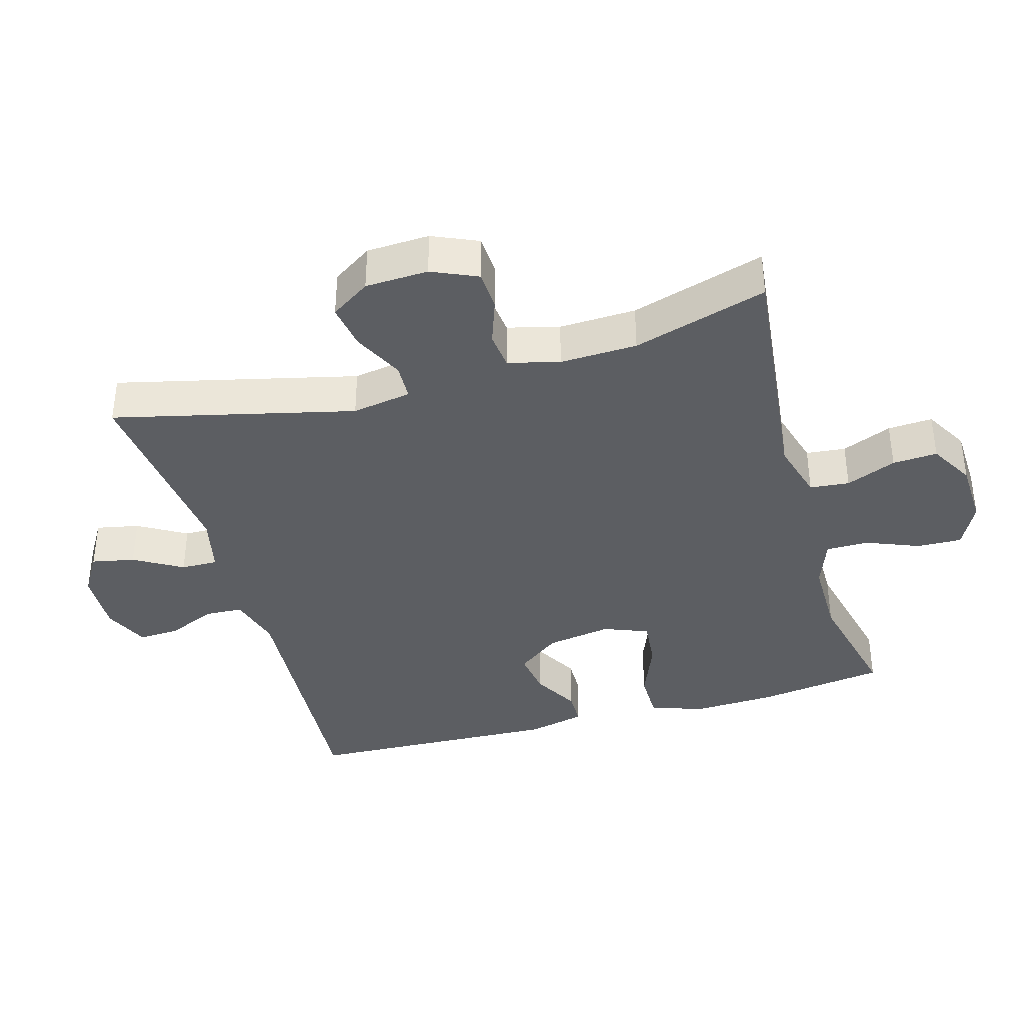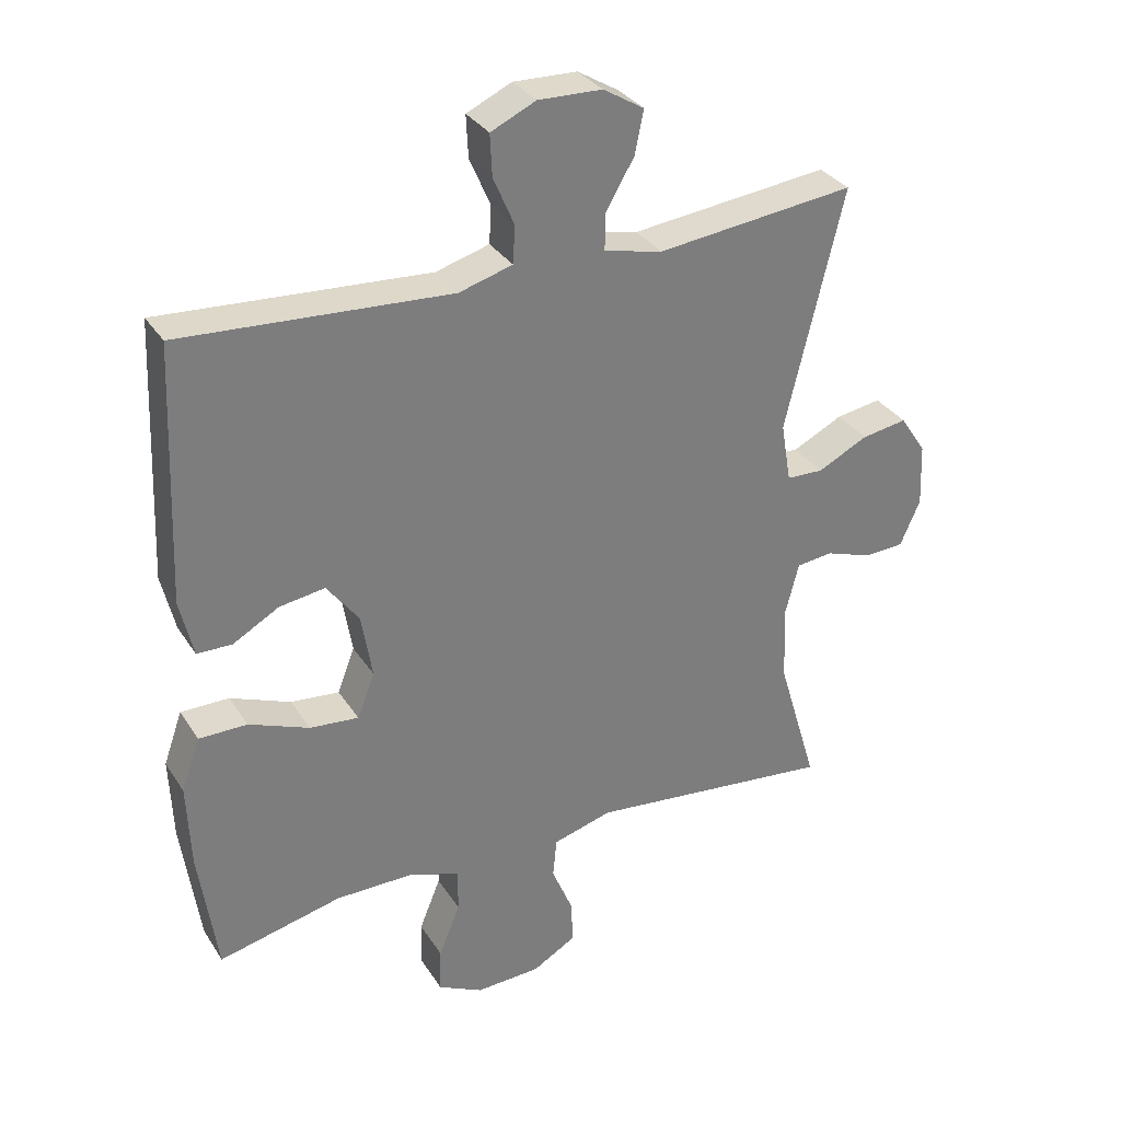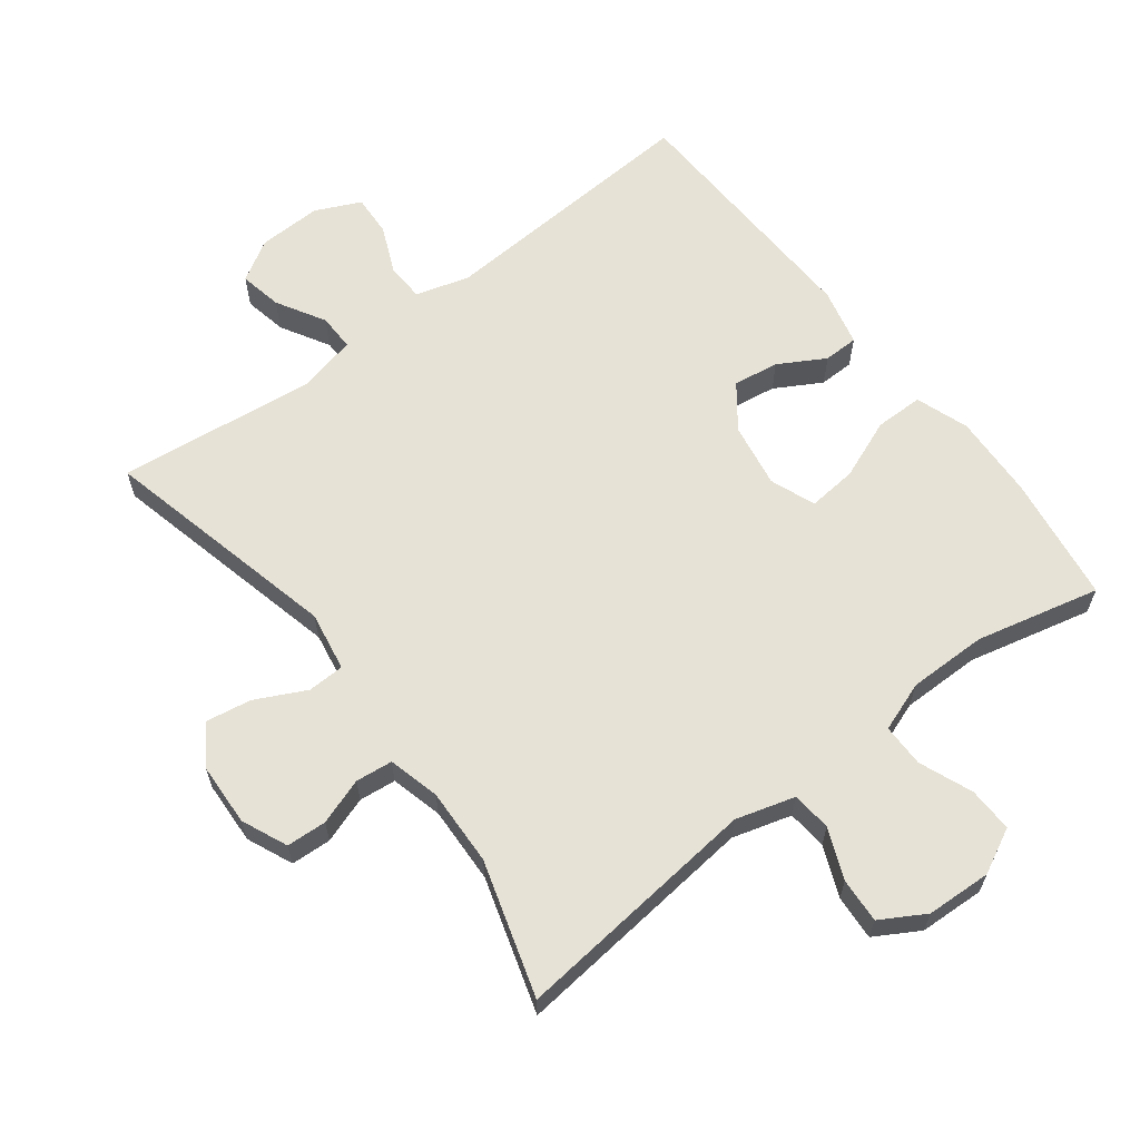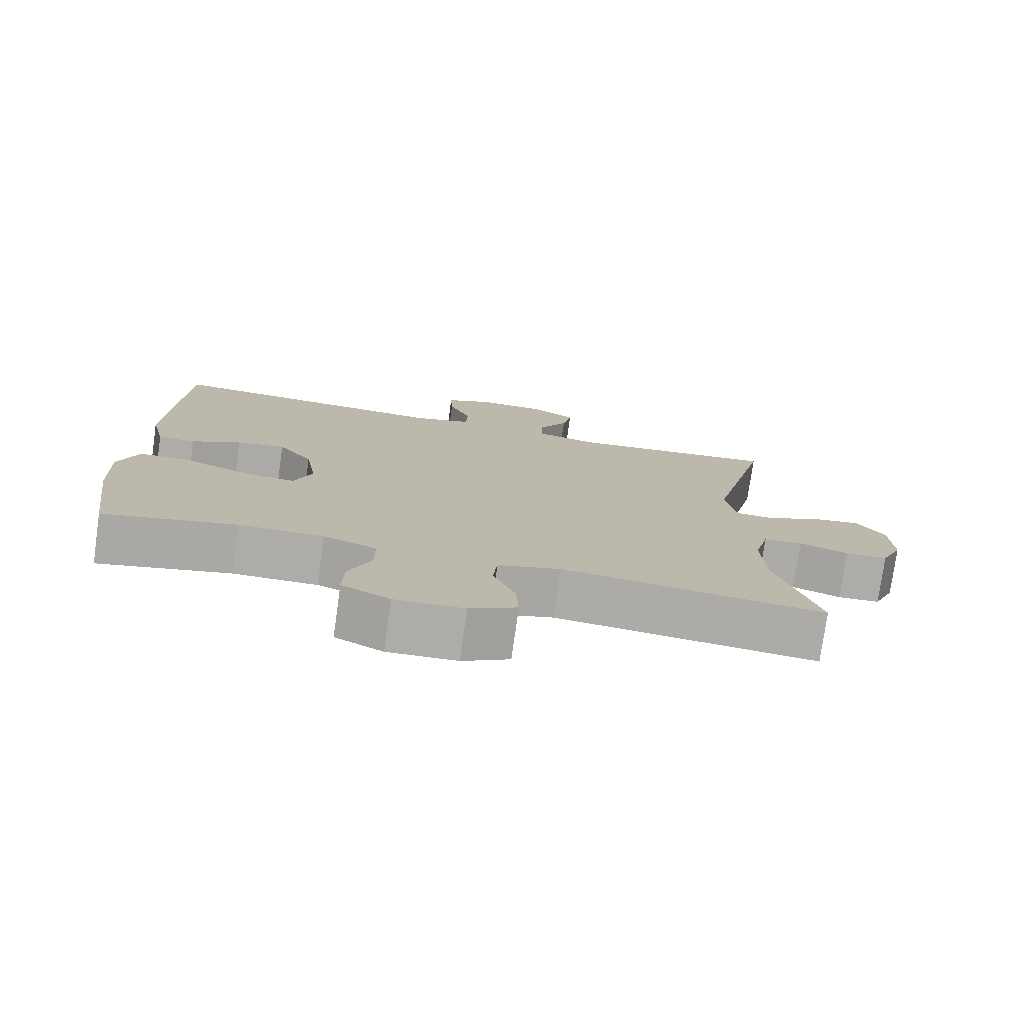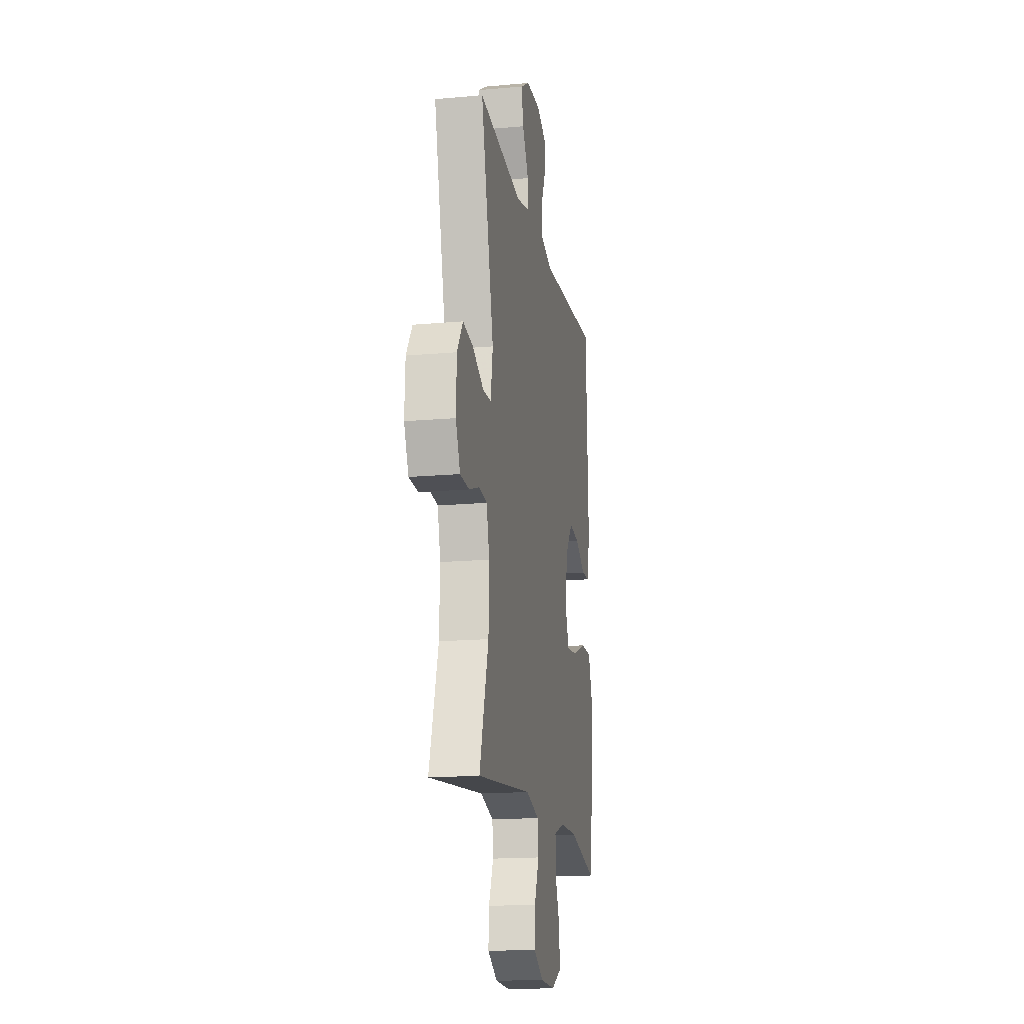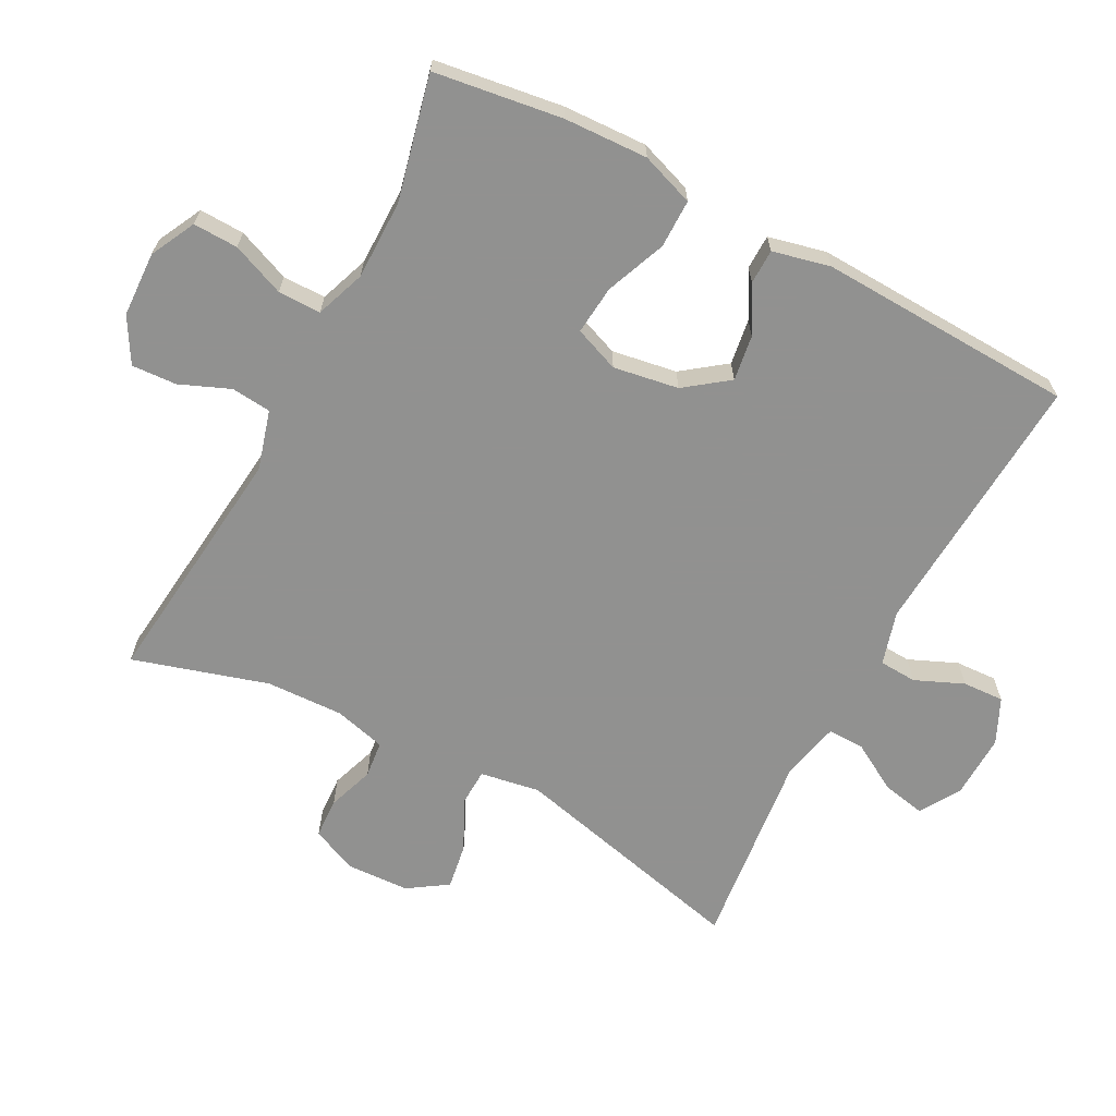
<metadata>
{"format":"obj","ext":"obj","renderer":"f3d","projection":"perspective","resolution":1024,"background":"white","views":[{"elev":-38.0,"azim":105.9,"up":"+Y"},{"elev":32.2,"azim":-27.5,"up":"+Z"},{"elev":63.0,"azim":142.8,"up":"+Y"},{"elev":-76.8,"azim":-8.0,"up":"+Z"},{"elev":-16.6,"azim":100.4,"up":"+Z"},{"elev":-66.0,"azim":-117.8,"up":"+Y"}]}
</metadata>
<code>
v -0.5 0.07 0.5
v -0.099 0.07 0.474
v -0.019 0.07 0.497
v -0.016 0.07 0.553
v -0.047 0.07 0.625
v -0.05 0.07 0.687
v 0.017 0.07 0.718
v 0.112 0.07 0.715
v 0.173 0.07 0.678
v 0.16 0.07 0.614
v 0.118 0.07 0.542
v 0.117 0.07 0.487
v 0.204 0.07 0.467
v 0.5 0.07 0.5
v 0.414 0.07 0.142
v 0.429 0.07 0.053
v 0.484 0.07 0.051
v 0.559 0.07 0.088
v 0.627 0.07 0.099
v 0.666 0.07 0.04
v 0.67 0.07 -0.054
v 0.64 0.07 -0.122
v 0.58 0.07 -0.125
v 0.511 0.07 -0.101
v 0.456 0.07 -0.107
v 0.436 0.07 -0.184
v 0.44 0.07 -0.299
v 0.5 0.07 -0.5
v 0.132 0.07 -0.46
v 0.044 0.07 -0.485
v 0.038 0.07 -0.544
v 0.069 0.07 -0.619
v 0.073 0.07 -0.686
v 0.007 0.07 -0.724
v -0.09 0.07 -0.728
v -0.157 0.07 -0.694
v -0.155 0.07 -0.627
v -0.123 0.07 -0.548
v -0.123 0.07 -0.484
v -0.197 0.07 -0.457
v -0.315 0.07 -0.457
v -0.5 0.07 -0.5
v -0.527 0.07 -0.309
v -0.532 0.07 -0.184
v -0.504 0.07 -0.105
v -0.432 0.07 -0.105
v -0.342 0.07 -0.141
v -0.269 0.07 -0.148
v -0.243 0.07 -0.081
v -0.259 0.07 0.016
v -0.307 0.07 0.08
v -0.375 0.07 0.07
v -0.444 0.07 0.031
v -0.496 0.07 0.032
v -0.516 0.07 0.118
v -0.5 0 0.5
v -0.099 0 0.474
v -0.019 0 0.497
v -0.016 0 0.553
v -0.047 0 0.625
v -0.05 0 0.687
v 0.017 0 0.718
v 0.112 0 0.715
v 0.173 0 0.678
v 0.16 0 0.614
v 0.118 0 0.542
v 0.117 0 0.487
v 0.204 0 0.467
v 0.5 0 0.5
v 0.414 0 0.142
v 0.429 0 0.053
v 0.484 0 0.051
v 0.559 0 0.088
v 0.627 0 0.099
v 0.666 0 0.04
v 0.67 0 -0.054
v 0.64 0 -0.122
v 0.58 0 -0.125
v 0.511 0 -0.101
v 0.456 0 -0.107
v 0.436 0 -0.184
v 0.44 0 -0.299
v 0.5 0 -0.5
v 0.132 0 -0.46
v 0.044 0 -0.485
v 0.038 0 -0.544
v 0.069 0 -0.619
v 0.073 0 -0.686
v 0.007 0 -0.724
v -0.09 0 -0.728
v -0.157 0 -0.694
v -0.155 0 -0.627
v -0.123 0 -0.548
v -0.123 0 -0.484
v -0.197 0 -0.457
v -0.315 0 -0.457
v -0.5 0 -0.5
v -0.527 0 -0.309
v -0.532 0 -0.184
v -0.504 0 -0.105
v -0.432 0 -0.105
v -0.342 0 -0.141
v -0.269 0 -0.148
v -0.243 0 -0.081
v -0.259 0 0.016
v -0.307 0 0.08
v -0.375 0 0.07
v -0.444 0 0.031
v -0.496 0 0.032
v -0.516 0 0.118
f 52 53 54 55
f 51 52 55 1
f 50 51 1 2
f 49 50 2 3
f 44 45 46 47
f 44 47 48
f 41 42 43 44
f 40 41 44 48
f 39 40 48 49
f 35 36 37 38
f 35 38 39
f 34 35 39
f 31 32 33 34
f 30 31 34 39
f 29 30 39 49
f 27 28 29 49
f 21 22 23 24
f 21 24 25
f 20 21 25
f 17 18 19 20
f 16 17 20 25
f 13 14 15
f 12 13 15 16
f 8 9 10 11
f 8 11 12
f 7 8 12
f 4 5 6 7
f 3 4 7 12
f 26 27 49 3
f 16 25 26
f 3 12 16 26
f 110 109 108 107
f 56 110 107 106
f 57 56 106 105
f 58 57 105 104
f 102 101 100 99
f 103 102 99
f 99 98 97 96
f 103 99 96 95
f 104 103 95 94
f 93 92 91 90
f 94 93 90
f 94 90 89
f 89 88 87 86
f 94 89 86 85
f 104 94 85 84
f 104 84 83 82
f 79 78 77 76
f 80 79 76
f 80 76 75
f 75 74 73 72
f 80 75 72 71
f 70 69 68
f 71 70 68 67
f 66 65 64 63
f 67 66 63
f 67 63 62
f 62 61 60 59
f 67 62 59 58
f 58 104 82 81
f 81 80 71
f 81 71 67 58
f 1 56 57 2
f 2 57 58 3
f 3 58 59 4
f 4 59 60 5
f 5 60 61 6
f 6 61 62 7
f 7 62 63 8
f 8 63 64 9
f 9 64 65 10
f 10 65 66 11
f 11 66 67 12
f 12 67 68 13
f 13 68 69 14
f 14 69 70 15
f 15 70 71 16
f 16 71 72 17
f 17 72 73 18
f 18 73 74 19
f 19 74 75 20
f 20 75 76 21
f 21 76 77 22
f 22 77 78 23
f 23 78 79 24
f 24 79 80 25
f 25 80 81 26
f 26 81 82 27
f 27 82 83 28
f 28 83 84 29
f 29 84 85 30
f 30 85 86 31
f 31 86 87 32
f 32 87 88 33
f 33 88 89 34
f 34 89 90 35
f 35 90 91 36
f 36 91 92 37
f 37 92 93 38
f 38 93 94 39
f 39 94 95 40
f 40 95 96 41
f 41 96 97 42
f 42 97 98 43
f 43 98 99 44
f 44 99 100 45
f 45 100 101 46
f 46 101 102 47
f 47 102 103 48
f 48 103 104 49
f 49 104 105 50
f 50 105 106 51
f 51 106 107 52
f 52 107 108 53
f 53 108 109 54
f 54 109 110 55
f 55 110 56 1

</code>
